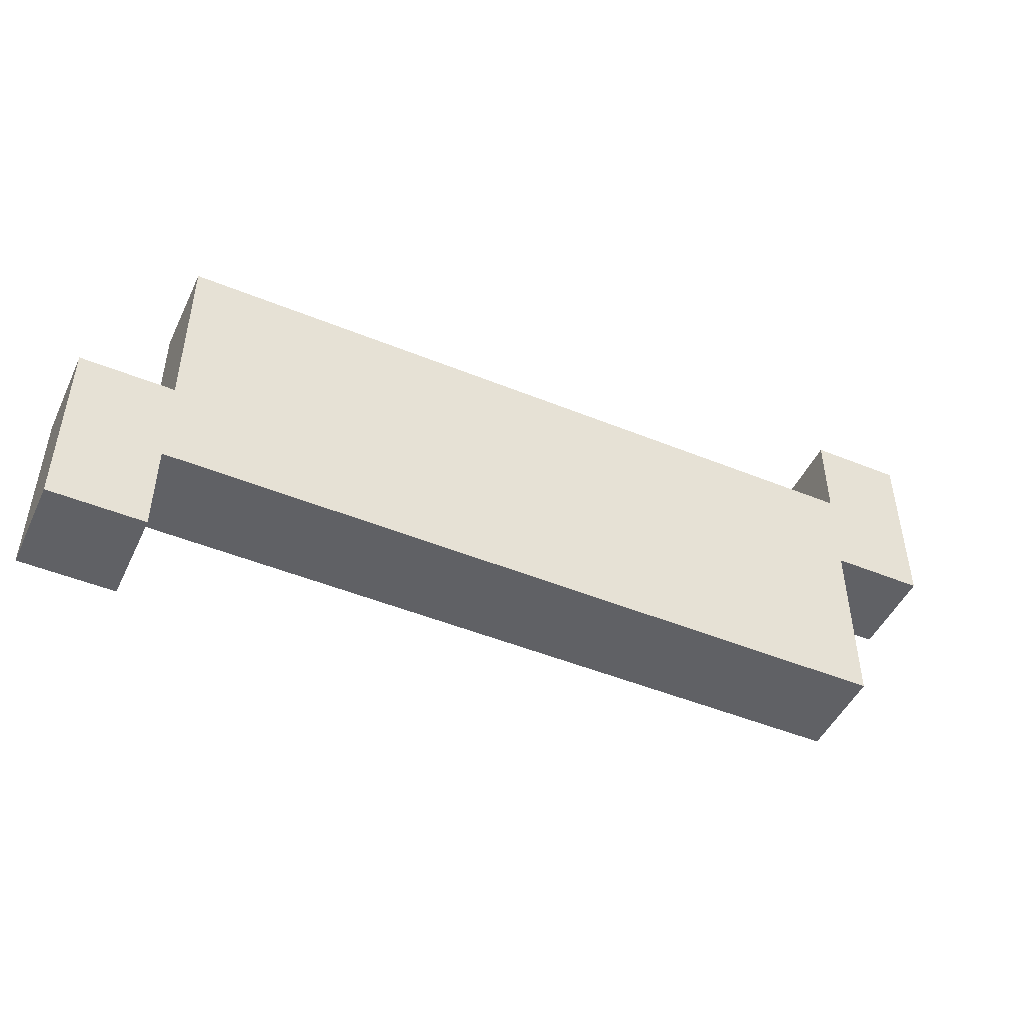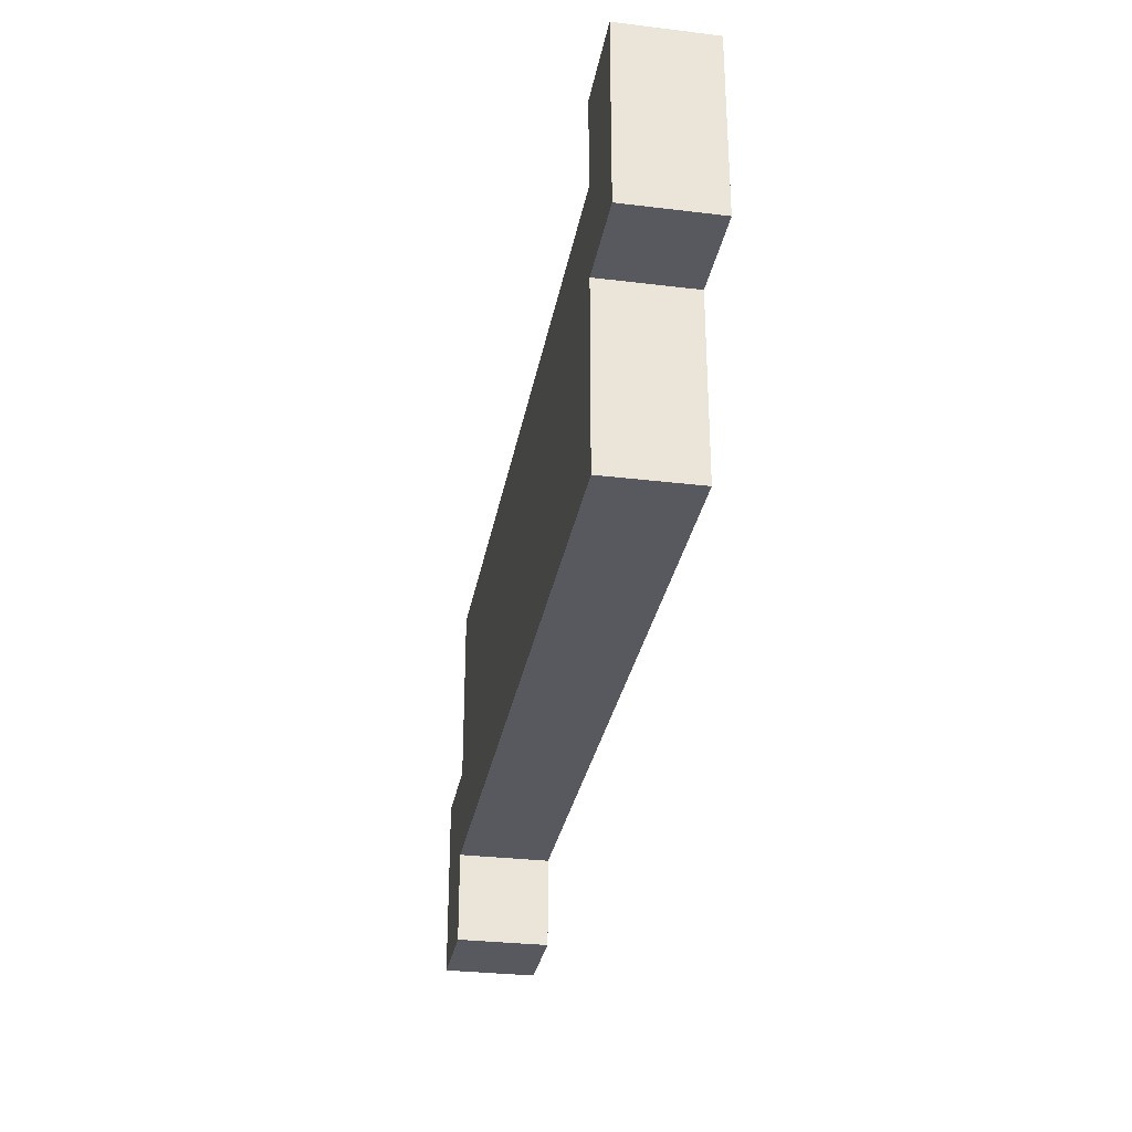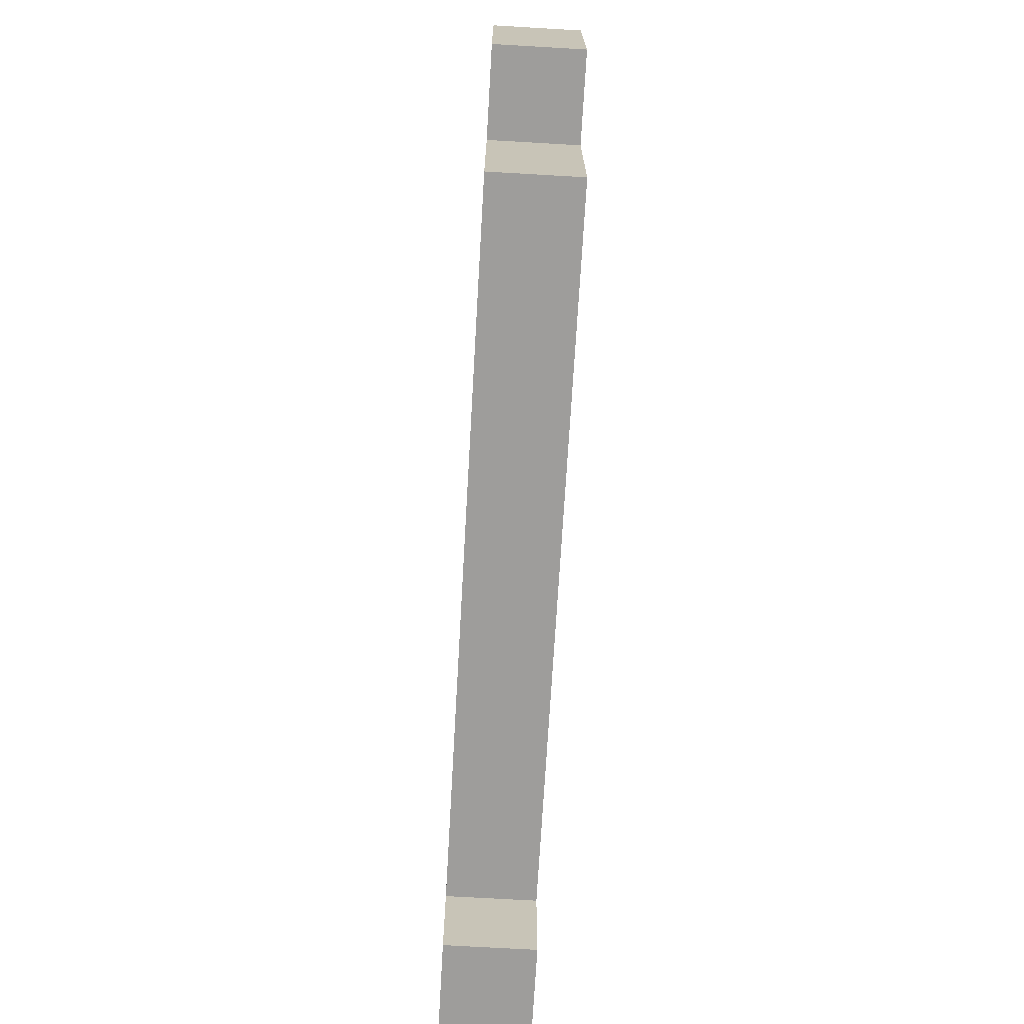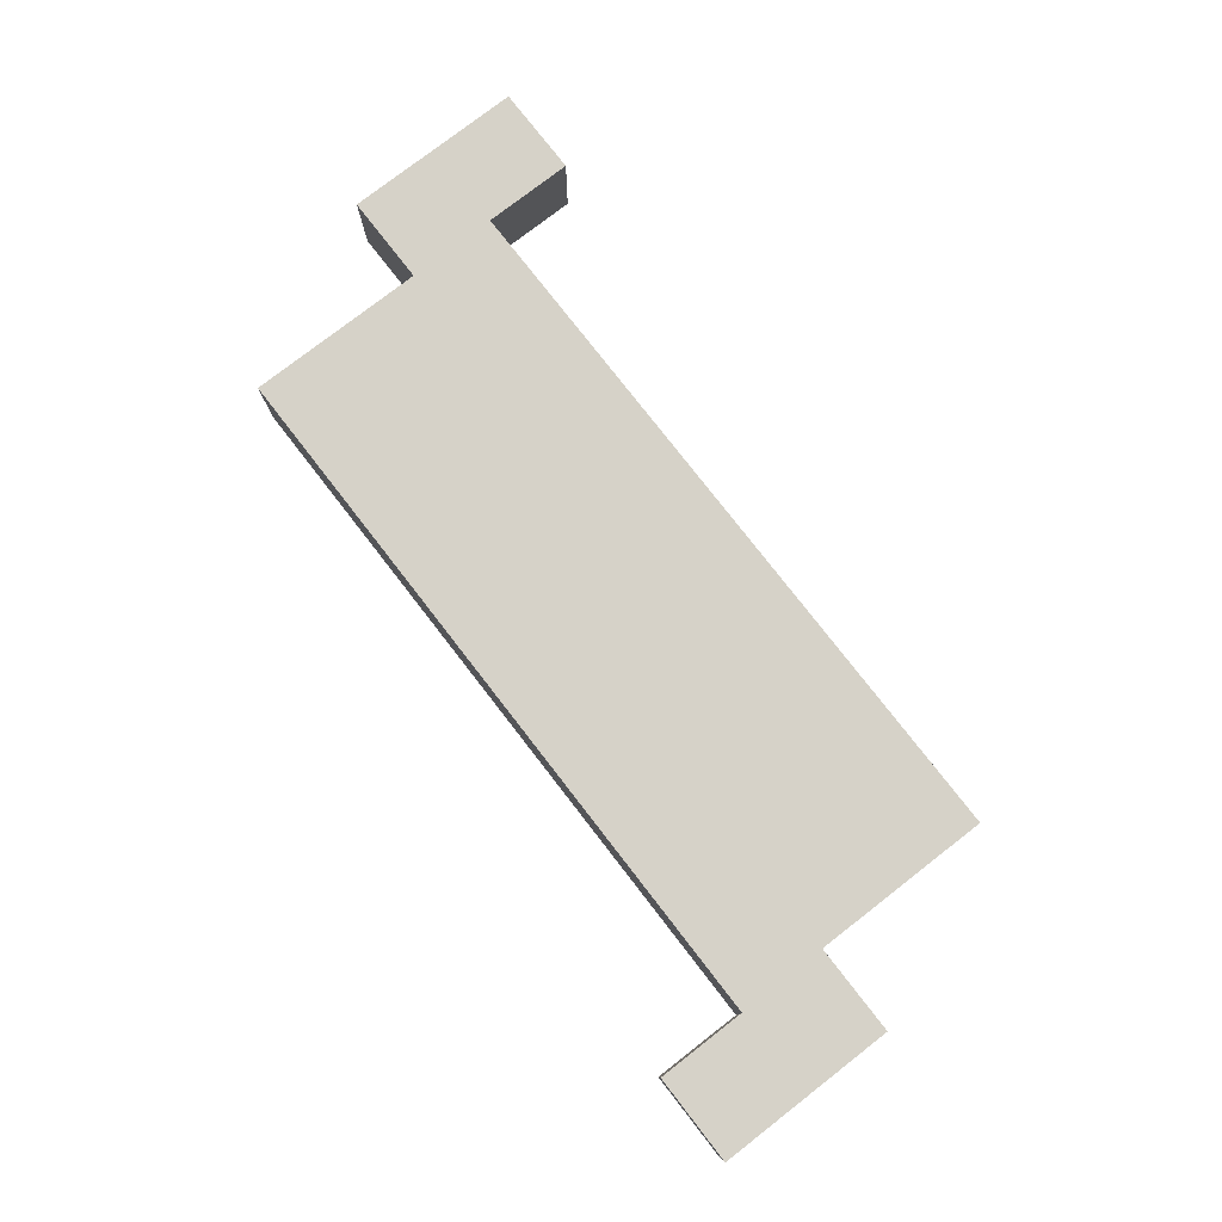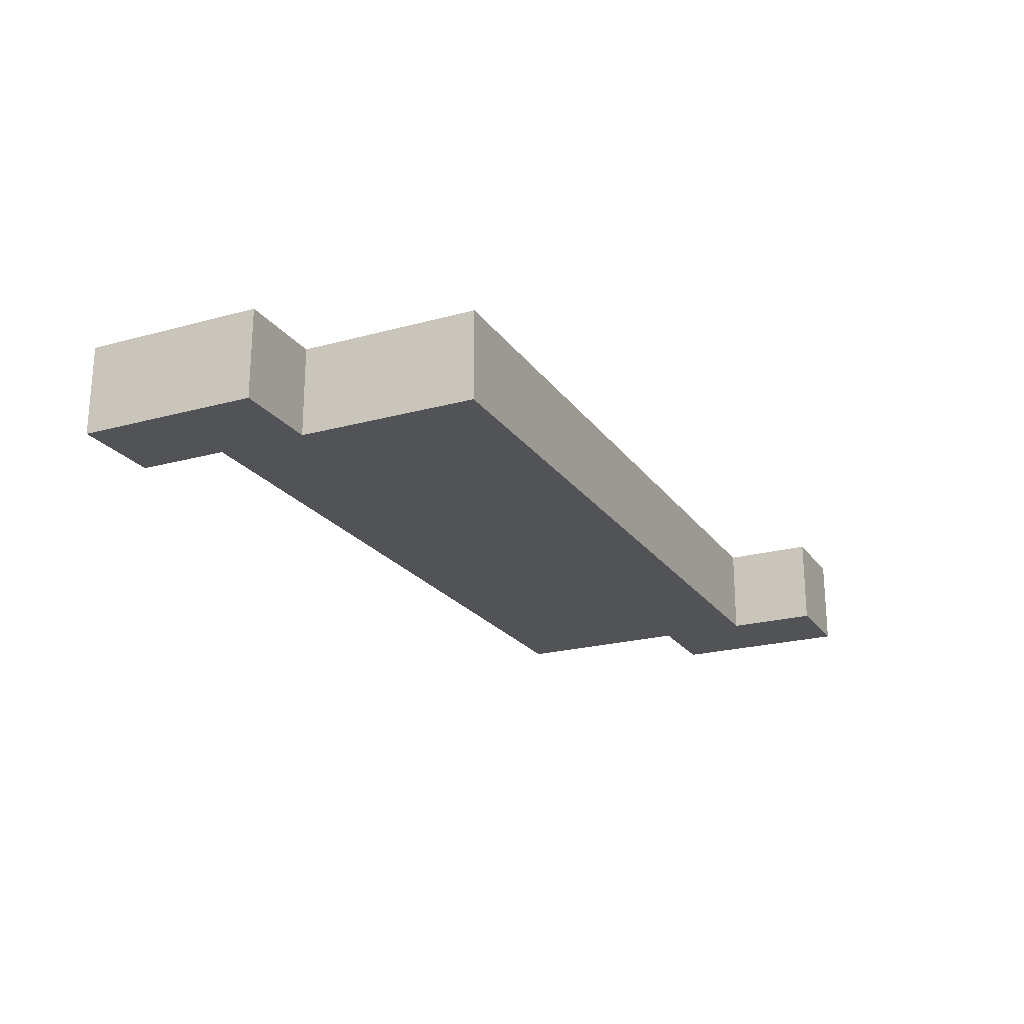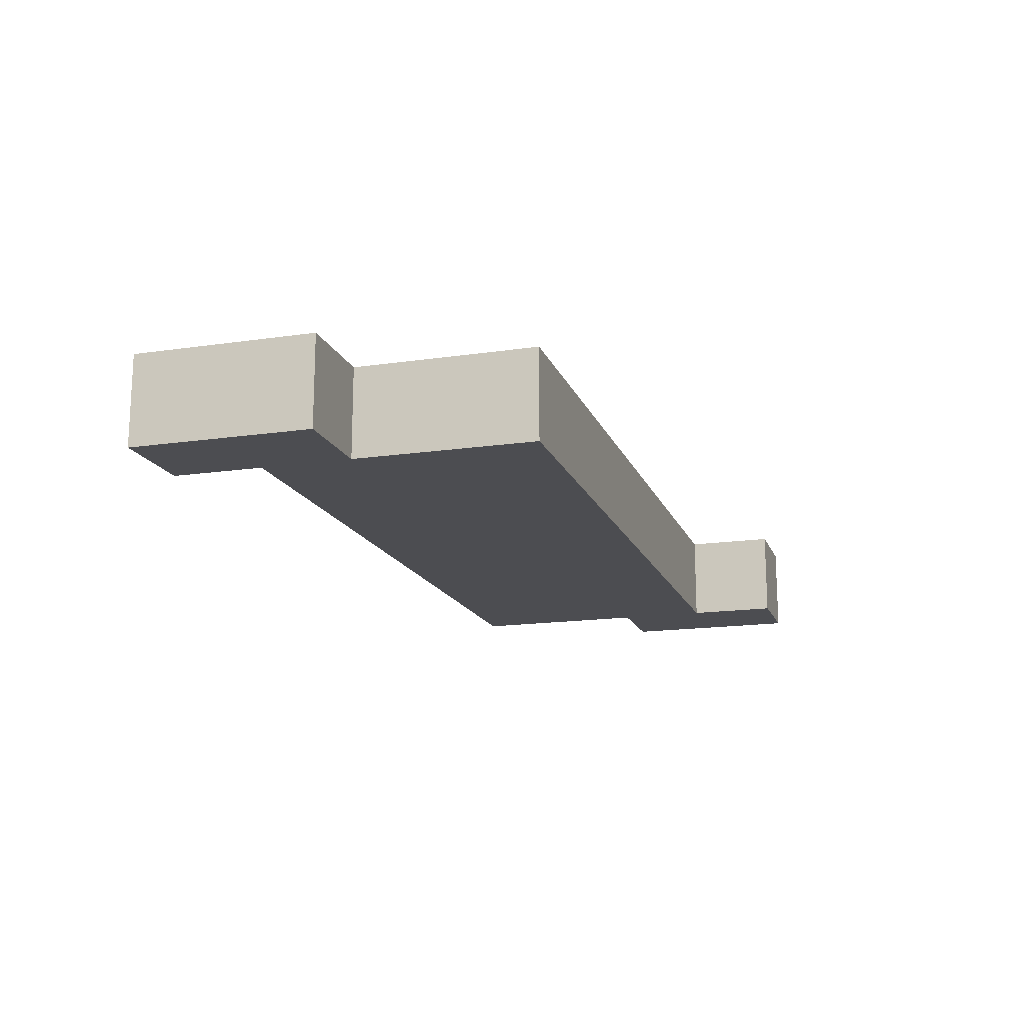
<metadata>
{"format":"obj","ext":"obj","renderer":"f3d","projection":"perspective","resolution":1024,"background":"white","views":[{"elev":-48.0,"azim":-24.6,"up":"+Z"},{"elev":-30.3,"azim":80.0,"up":"+Z"},{"elev":-70.6,"azim":86.7,"up":"+Z"},{"elev":77.9,"azim":52.2,"up":"+Y"},{"elev":-21.9,"azim":-64.3,"up":"+Y"},{"elev":-16.1,"azim":-73.1,"up":"+Y"}]}
</metadata>
<code>
o track
v -0.25 0.03125 -0.03125
v -0.25 0.03125 -0.03125
v -0.25 0.03125 -0.03125
v -0.25 0.03125 -0.09375
v -0.25 0.03125 -0.09375
v -0.25 0.03125 -0.09375
v -0.25 0.03125 -0.1562
v -0.25 0.03125 -0.1562
v -0.25 0.03125 -0.1562
v -0.25 0.03125 0.09375
v -0.25 0.03125 0.09375
v -0.25 0.03125 0.09375
v -0.25 -0.03125 -0.03125
v -0.25 -0.03125 -0.03125
v -0.25 -0.03125 -0.03125
v -0.25 -0.03125 -0.09375
v -0.25 -0.03125 -0.09375
v -0.25 -0.03125 -0.09375
v -0.25 -0.03125 -0.1562
v -0.25 -0.03125 -0.1562
v -0.25 -0.03125 -0.1562
v -0.25 -0.03125 0.09375
v -0.25 -0.03125 0.09375
v -0.25 -0.03125 0.09375
v -0.3125 0.03125 -0.03125
v -0.3125 0.03125 -0.03125
v -0.3125 0.03125 -0.03125
v -0.3125 0.03125 -0.1562
v -0.3125 0.03125 -0.1562
v -0.3125 0.03125 -0.1562
v -0.3125 -0.03125 -0.03125
v -0.3125 -0.03125 -0.03125
v -0.3125 -0.03125 -0.03125
v -0.3125 -0.03125 -0.1562
v -0.3125 -0.03125 -0.1562
v -0.3125 -0.03125 -0.1562
v 0.25 0.03125 0.03125
v 0.25 0.03125 0.03125
v 0.25 0.03125 0.03125
v 0.25 0.03125 -0.09375
v 0.25 0.03125 -0.09375
v 0.25 0.03125 -0.09375
v 0.25 0.03125 0.09375
v 0.25 0.03125 0.09375
v 0.25 0.03125 0.09375
v 0.25 0.03125 0.1562
v 0.25 0.03125 0.1562
v 0.25 0.03125 0.1562
v 0.25 -0.03125 0.03125
v 0.25 -0.03125 0.03125
v 0.25 -0.03125 0.03125
v 0.25 -0.03125 -0.09375
v 0.25 -0.03125 -0.09375
v 0.25 -0.03125 -0.09375
v 0.25 -0.03125 0.09375
v 0.25 -0.03125 0.09375
v 0.25 -0.03125 0.09375
v 0.25 -0.03125 0.1562
v 0.25 -0.03125 0.1562
v 0.25 -0.03125 0.1562
v 0.3125 0.03125 0.03125
v 0.3125 0.03125 0.03125
v 0.3125 0.03125 0.03125
v 0.3125 0.03125 0.1562
v 0.3125 0.03125 0.1562
v 0.3125 0.03125 0.1562
v 0.3125 -0.03125 0.03125
v 0.3125 -0.03125 0.03125
v 0.3125 -0.03125 0.03125
v 0.3125 -0.03125 0.1562
v 0.3125 -0.03125 0.1562
v 0.3125 -0.03125 0.1562
f 53 56 23 17
f 58 70 64 46
f 66 72 69 63
f 47 65 62 38
f 68 71 59 50
f 3 15 21 9
f 61 67 49 37
f 22 55 43 10
f 45 57 54 42
f 11 44 41 5
f 51 60 48 39
f 40 52 16 4
f 26 2 8 29
f 31 13 1 25
f 7 19 34 28
f 36 33 27 30
f 20 14 32 35
f 18 24 12 6

</code>
